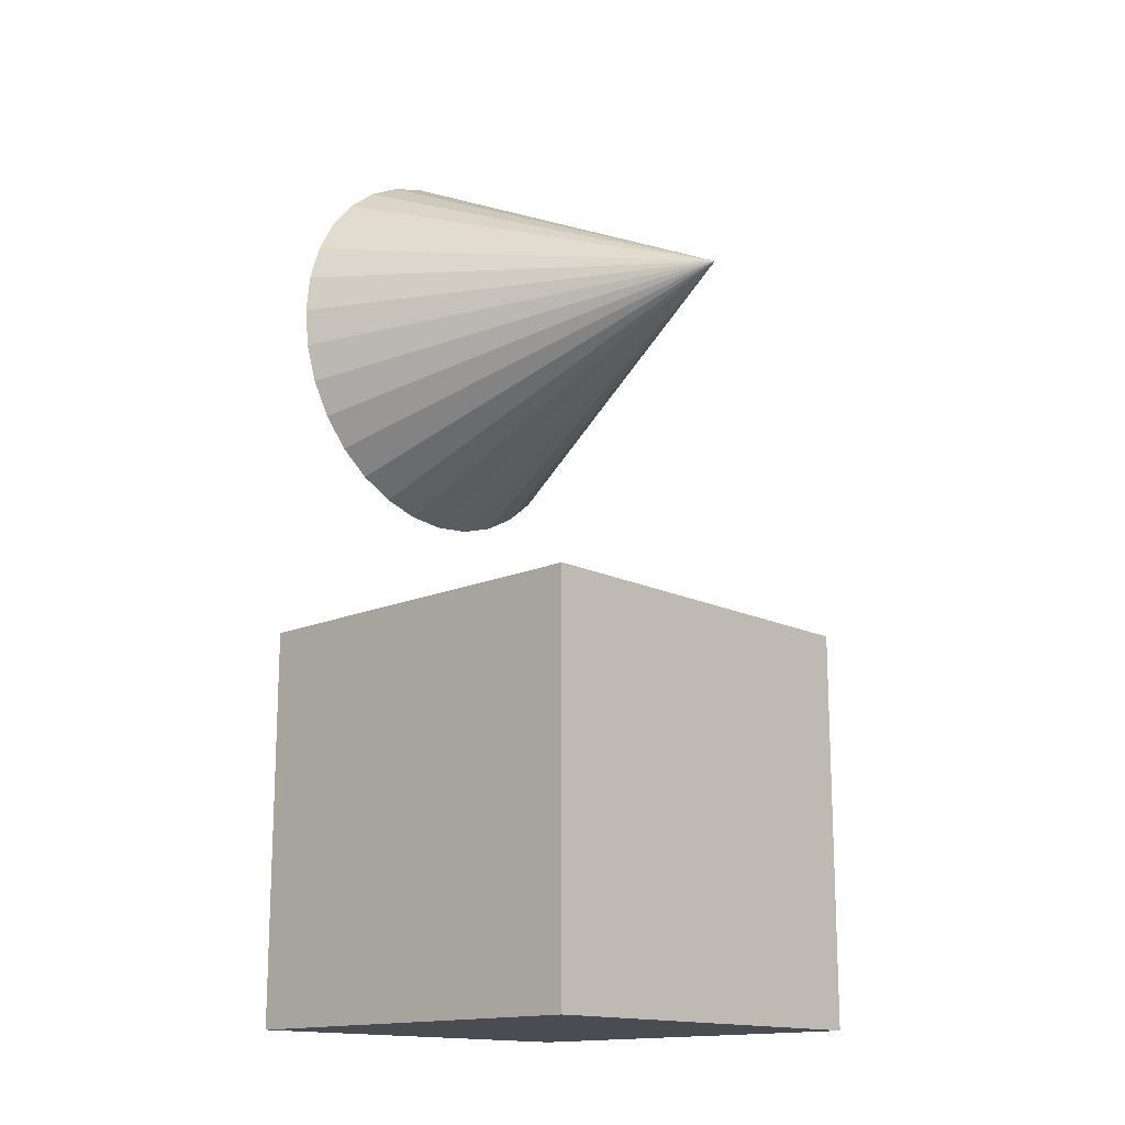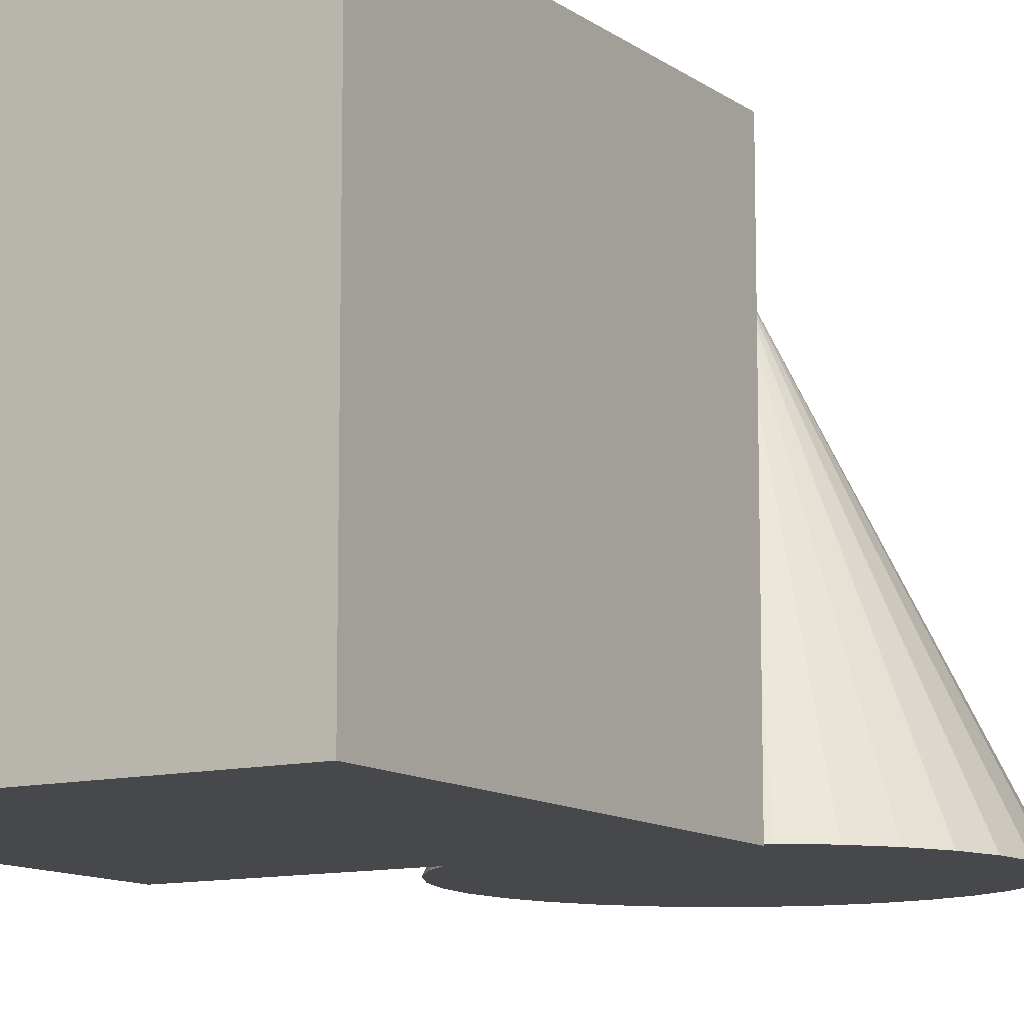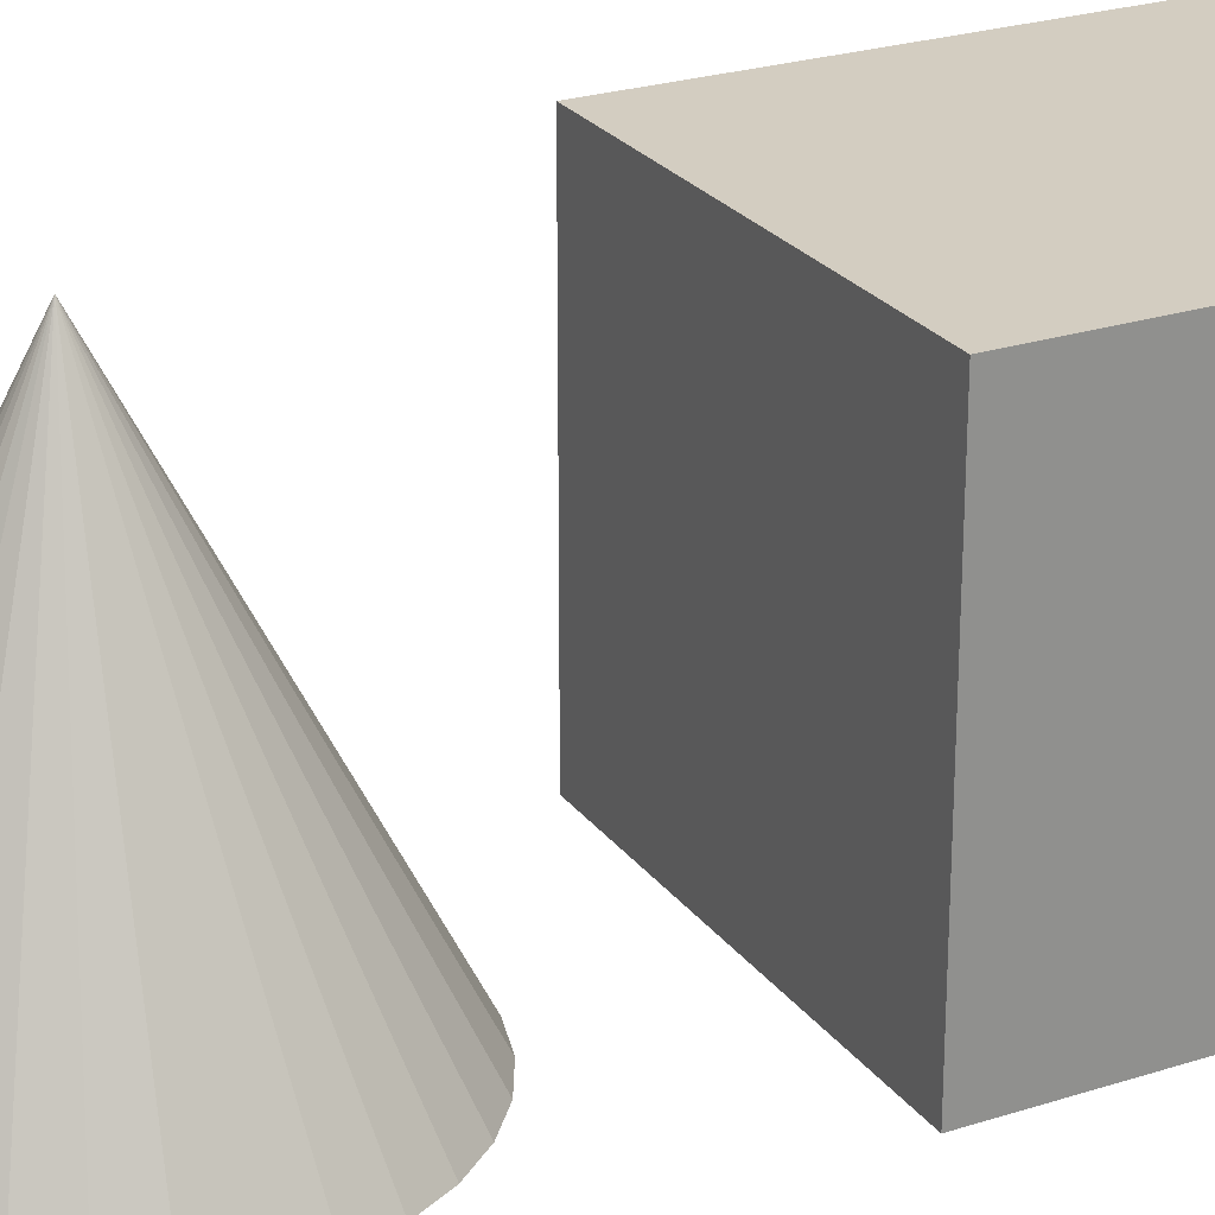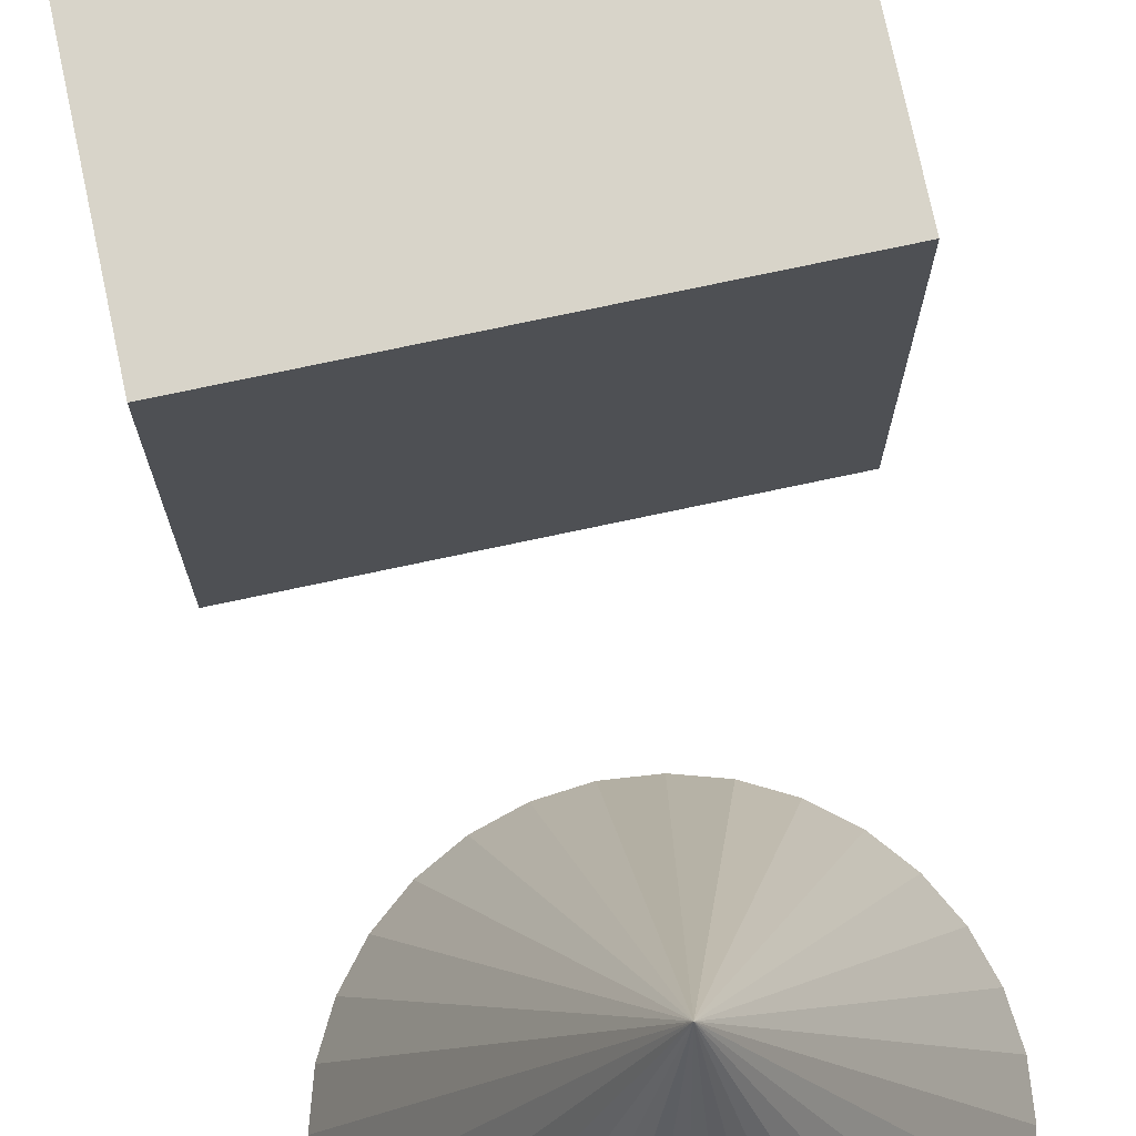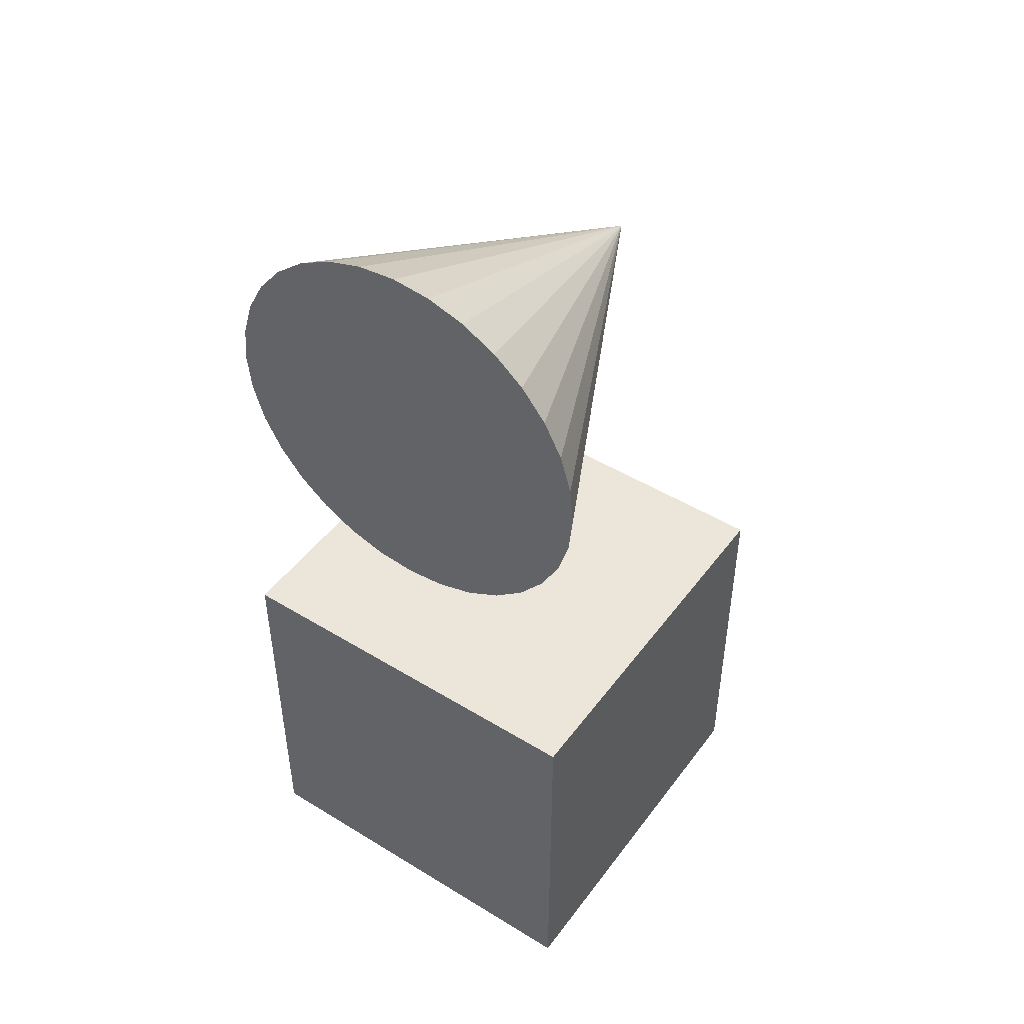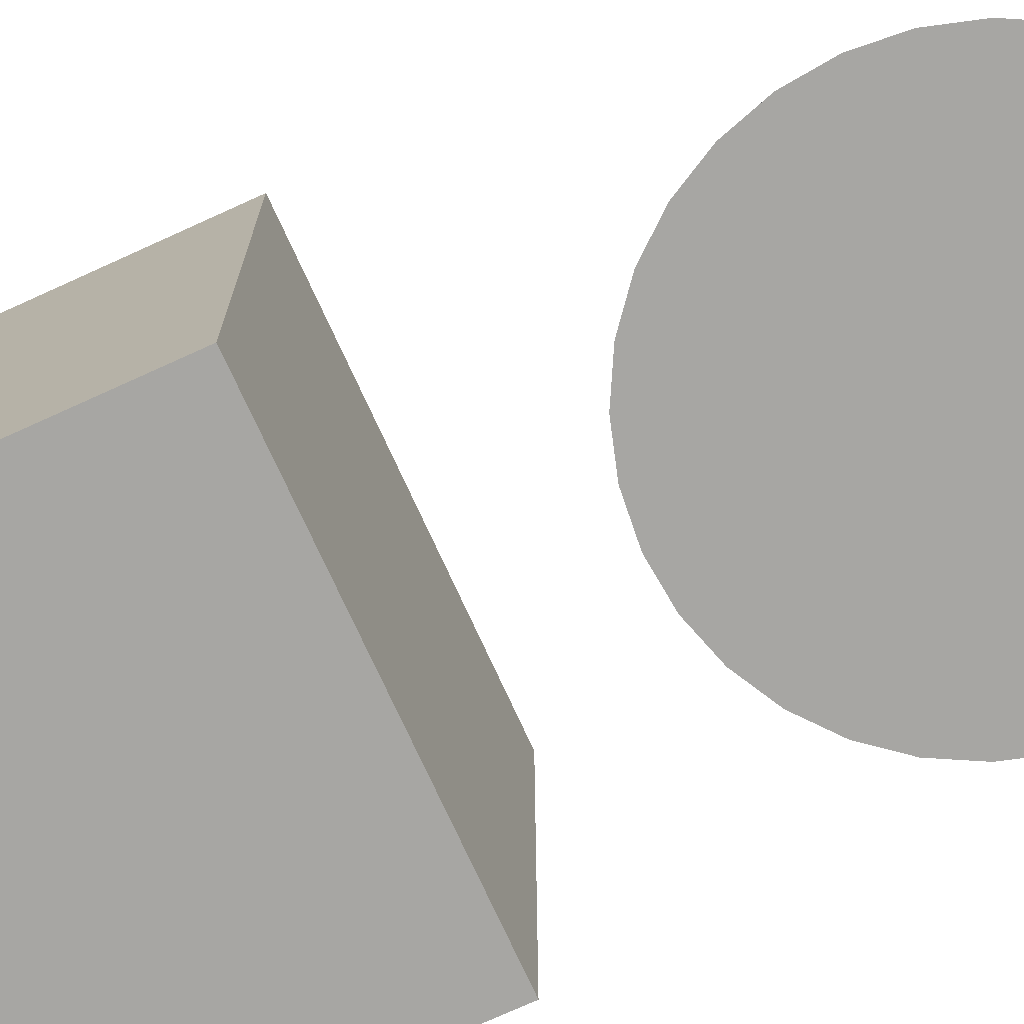
<metadata>
{"format":"obj","ext":"obj","renderer":"f3d","projection":"perspective","resolution":1024,"background":"white","views":[{"elev":-15.4,"azim":133.4,"up":"+Z"},{"elev":-11.3,"azim":-148.7,"up":"+Y"},{"elev":24.8,"azim":62.3,"up":"+Y"},{"elev":75.2,"azim":-12.0,"up":"+Y"},{"elev":47.1,"azim":34.7,"up":"+Z"},{"elev":-74.1,"azim":-65.5,"up":"+Y"}]}
</metadata>
<code>
o Cube_Cube.001
v -1 -0.1138 -1.754
v -1 1.886 -1.754
v -1 -0.1138 -3.754
v -1 1.886 -3.754
v 1 -0.1138 -1.754
v 1 1.886 -1.754
v 1 -0.1138 -3.754
v 1 1.886 -3.754
f 1 2 4 3
f 3 4 8 7
f 7 8 6 5
f 5 6 2 1
f 3 7 5 1
f 8 4 2 6
o Cone
v 0 0.002793 -1
v 0.1951 0.002793 -0.9808
v 0.3827 0.002793 -0.9239
v 0.5556 0.002793 -0.8315
v 0.7071 0.002793 -0.7071
v 0.8315 0.002793 -0.5556
v 0.9239 0.002793 -0.3827
v 0.9808 0.002793 -0.1951
v 1 0.002793 -0
v 0.9808 0.002793 0.1951
v 0.9239 0.002793 0.3827
v 0.8315 0.002793 0.5556
v 0.7071 0.002793 0.7071
v 0.5556 0.002793 0.8315
v 0.3827 0.002793 0.9239
v 0.1951 0.002793 0.9808
v -0 0.002793 1
v -0.1951 0.002793 0.9808
v -0.3827 0.002793 0.9239
v -0.5556 0.002793 0.8315
v -0.7071 0.002793 0.7071
v -0.8315 0.002793 0.5556
v -0.9239 0.002793 0.3827
v 0 2.003 0
v -0.9808 0.002793 0.1951
v -1 0.002793 -1e-06
v -0.9808 0.002793 -0.1951
v -0.9239 0.002793 -0.3827
v -0.8315 0.002793 -0.5556
v -0.7071 0.002793 -0.7071
v -0.5556 0.002793 -0.8315
v -0.3827 0.002793 -0.9239
v -0.1951 0.002793 -0.9808
f 9 32 10
f 10 32 11
f 11 32 12
f 12 32 13
f 13 32 14
f 14 32 15
f 15 32 16
f 16 32 17
f 17 32 18
f 18 32 19
f 19 32 20
f 20 32 21
f 21 32 22
f 22 32 23
f 23 32 24
f 24 32 25
f 25 32 26
f 26 32 27
f 27 32 28
f 28 32 29
f 29 32 30
f 30 32 31
f 31 32 33
f 33 32 34
f 34 32 35
f 35 32 36
f 36 32 37
f 37 32 38
f 38 32 39
f 39 32 40
f 40 32 41
f 41 32 9
f 9 10 11 12 13 14 15 16 17 18 19 20 21 22 23 24 25 26 27 28 29 30 31 33 34 35 36 37 38 39 40 41

</code>
